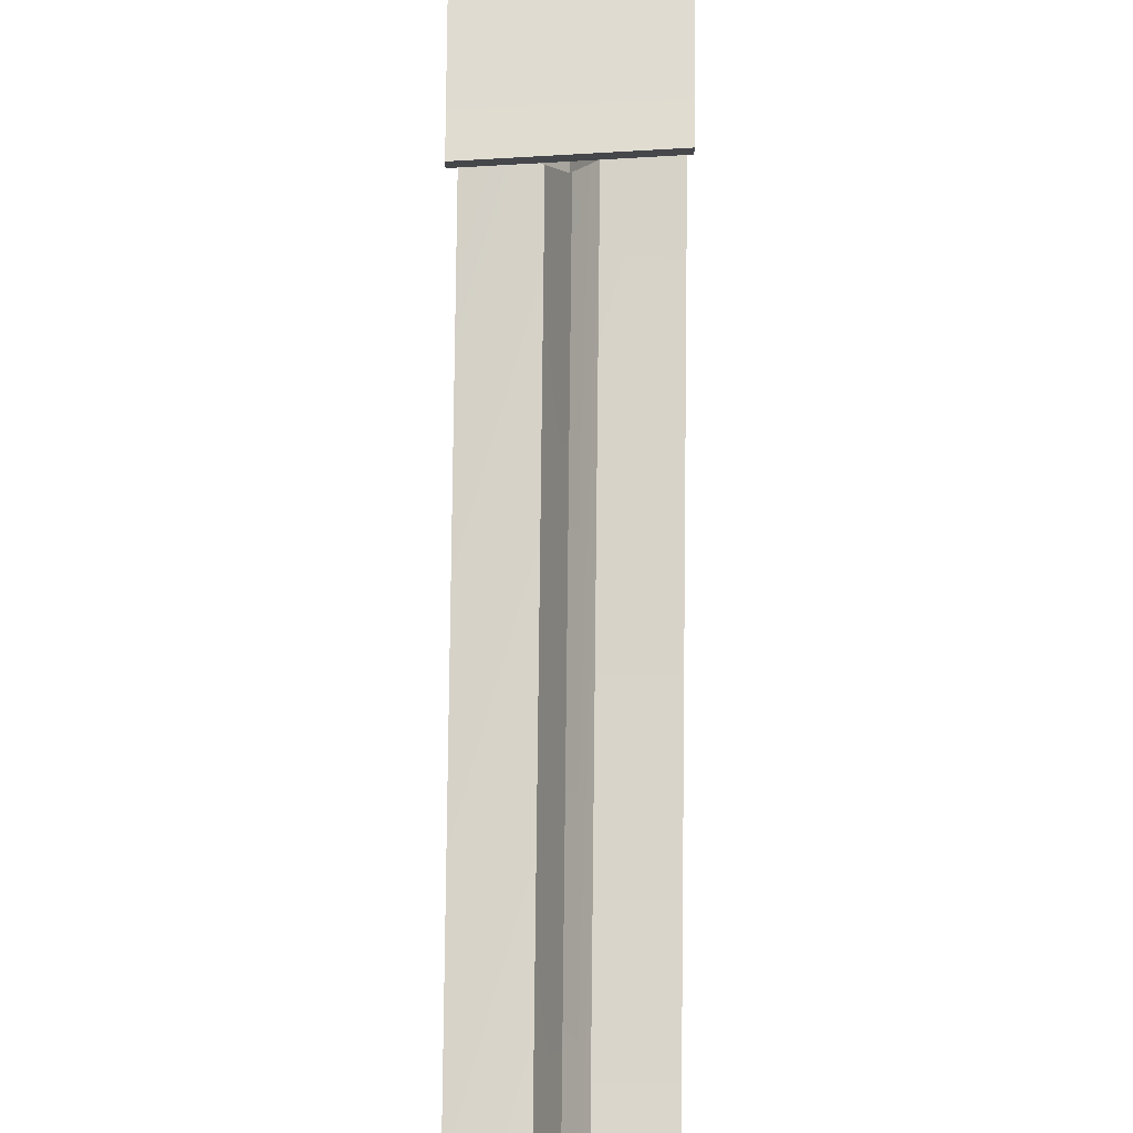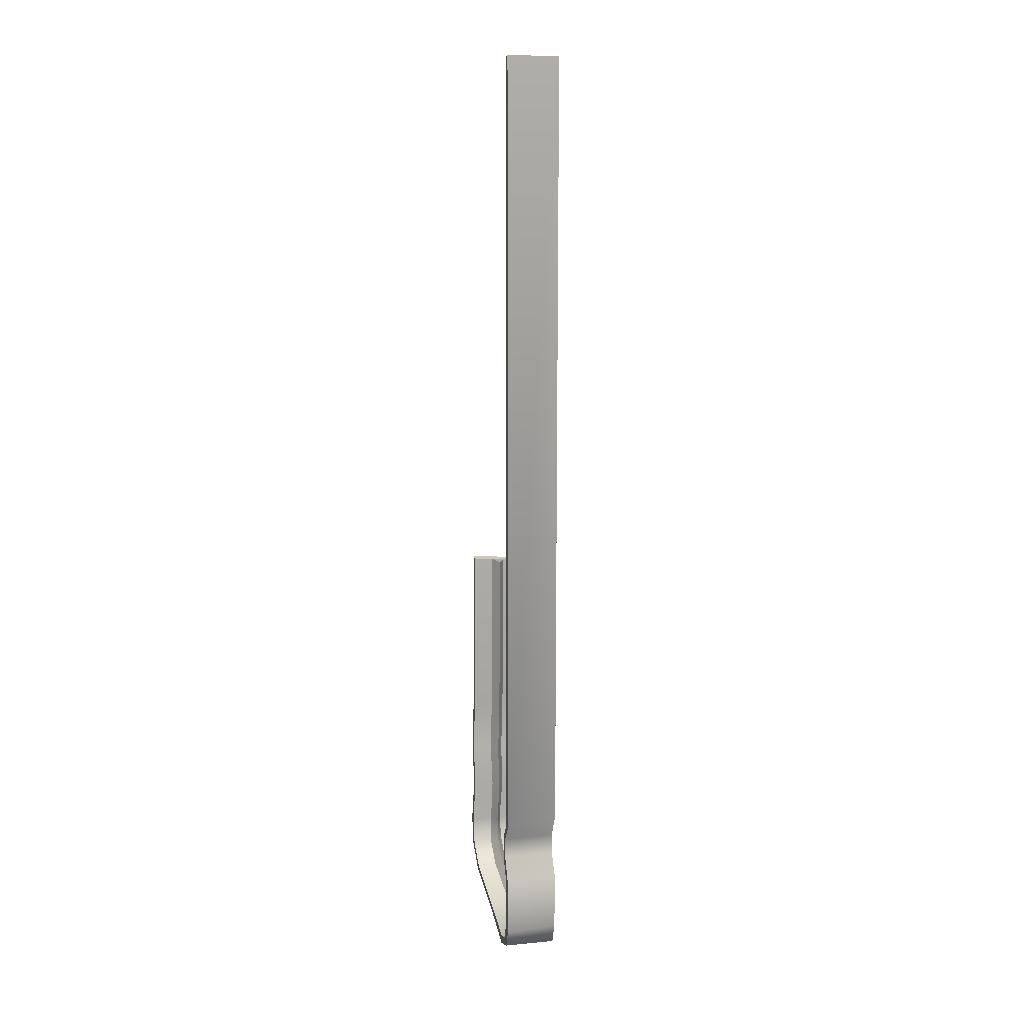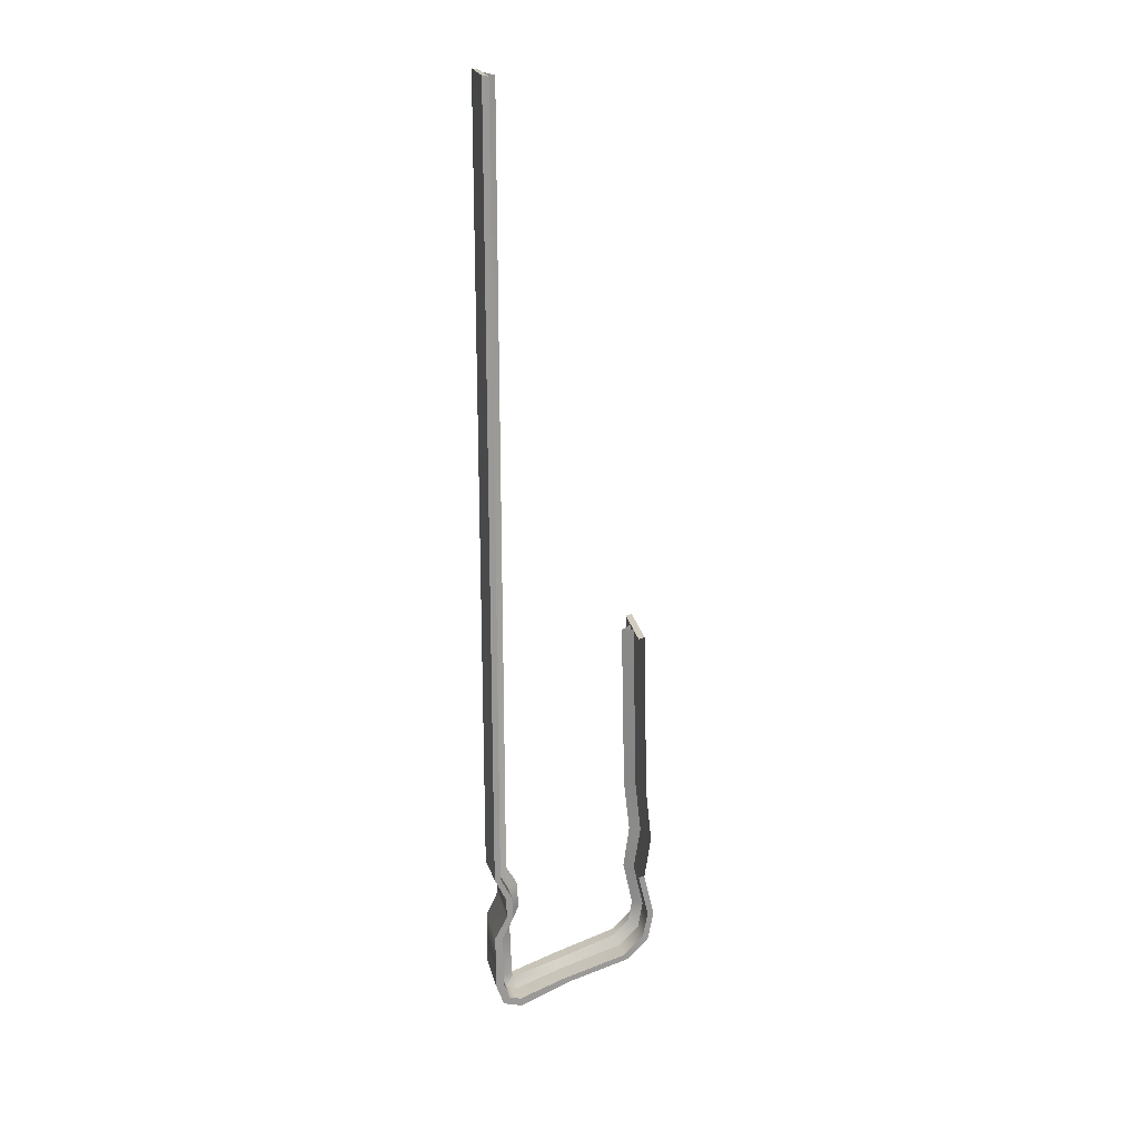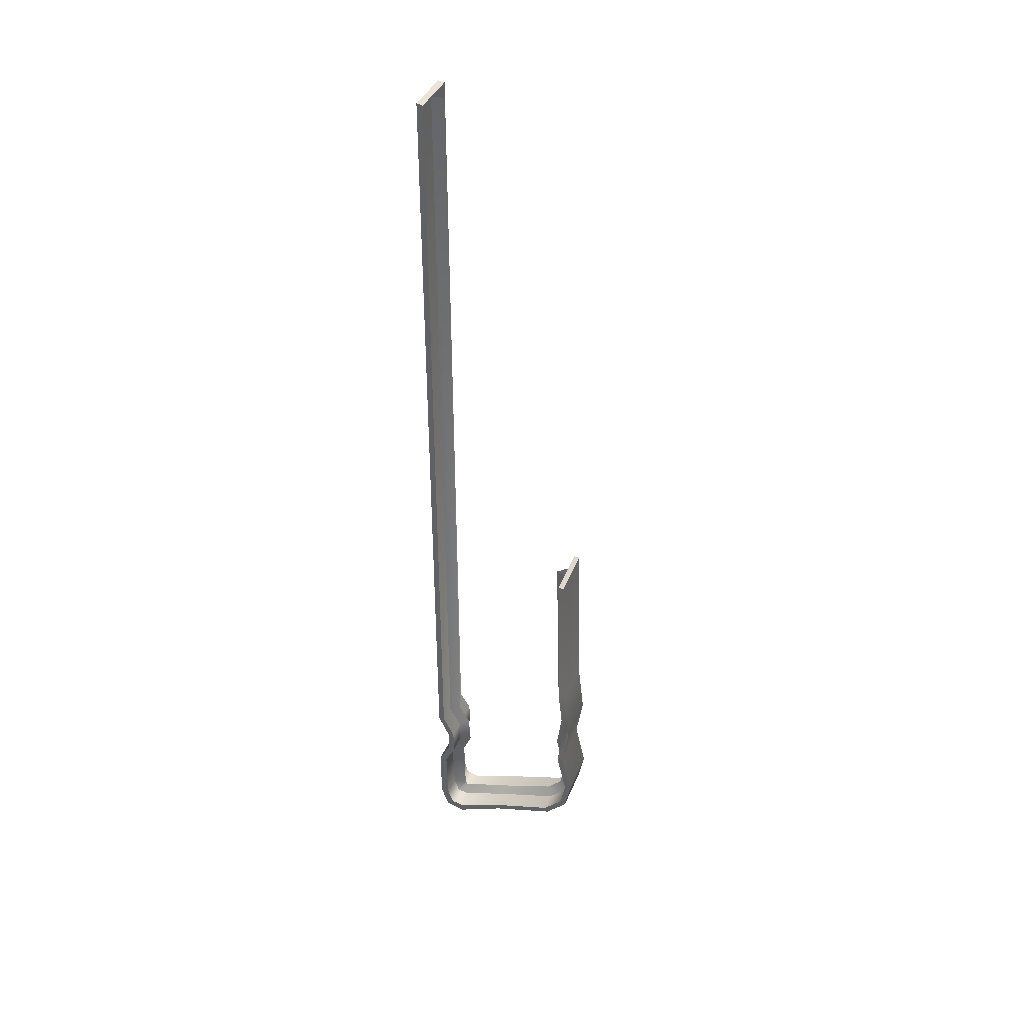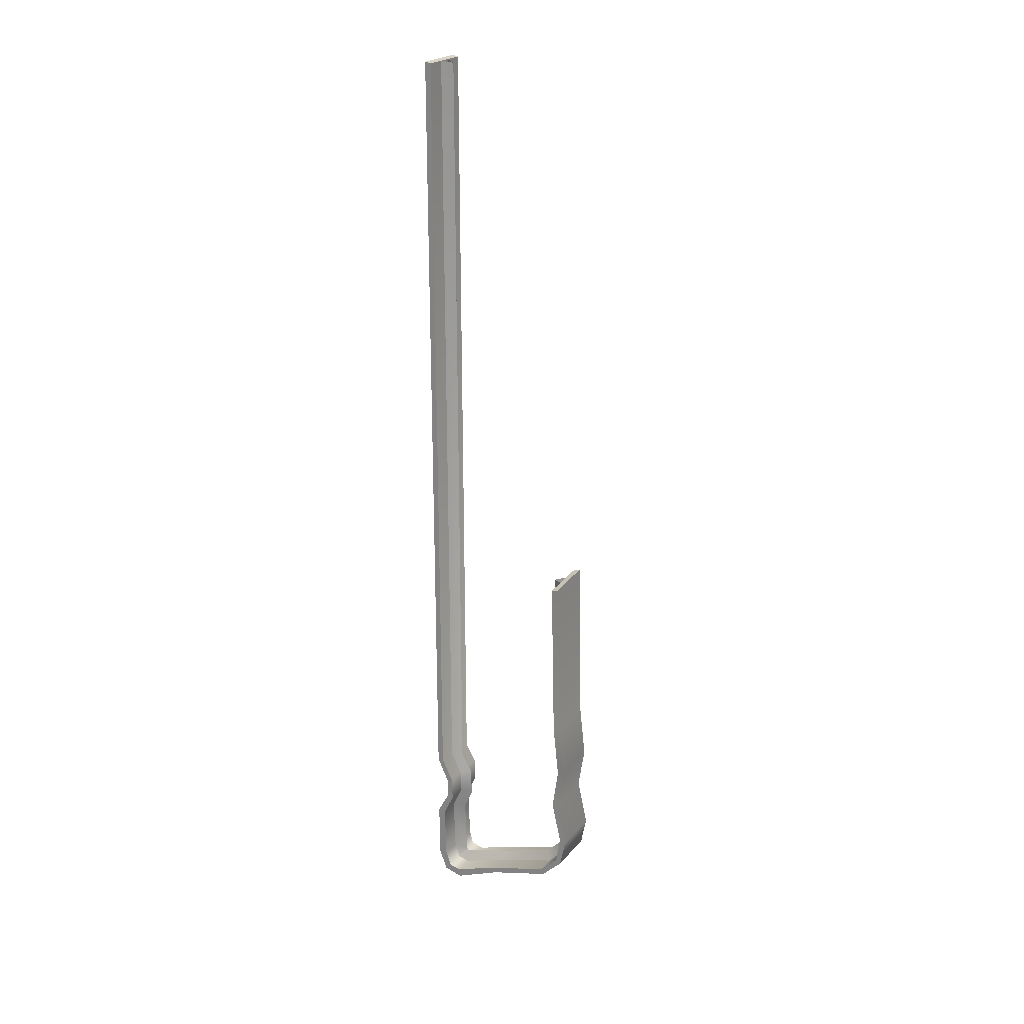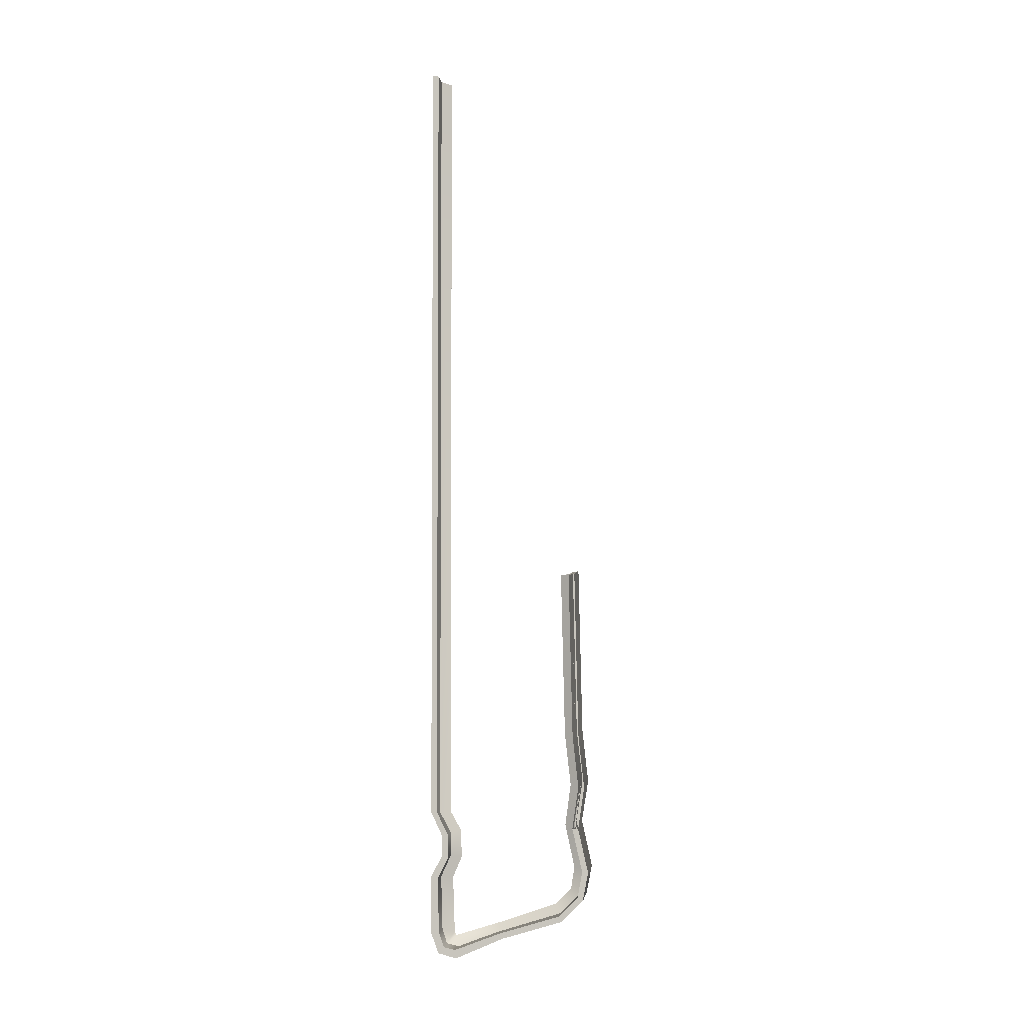
<metadata>
{"format":"obj","ext":"obj","renderer":"f3d","projection":"perspective","resolution":1024,"background":"white","views":[{"elev":68.3,"azim":-179.4,"up":"+Z"},{"elev":11.9,"azim":165.4,"up":"+Y"},{"elev":21.2,"azim":-102.4,"up":"+Y"},{"elev":38.7,"azim":-69.5,"up":"+Y"},{"elev":23.1,"azim":-60.7,"up":"+Y"},{"elev":-2.9,"azim":-83.0,"up":"+Y"}]}
</metadata>
<code>
v 1.172 -2.872 0.1262
v 1.22 -2.888 0.04926
v 1.22 3.154 0.04694
v 1.172 3.138 0.1254
v 1.172 -3.844 0.1623
v 1.22 -3.82 0.07227
v 1.22 -3.398 0.05866
v 1.172 -3.403 0.1476
v 1.22 -3.519 1.181
v 1.22 -3.669 1.031
v 1.172 -3.599 0.9912
v 1.172 -3.479 1.112
v 1.22 -3.315 1.237
v 1.172 -3.306 1.139
v 1.22 -2.965 1.146
v 1.172 -2.969 1.067
v 1.172 -2.872 0.1262
v 1.172 3.138 0.1254
v 1.125 3.154 0.04694
v 1.125 -2.875 0.0474
v 1.172 -3.599 0.9912
v 1.125 -3.669 1.031
v 1.125 -3.519 1.181
v 1.172 -3.479 1.112
v 1.125 -3.315 1.237
v 1.172 -3.306 1.139
v 1.125 -2.967 1.146
v 1.172 -2.969 1.067
v 1.172 -2.643 1.11
v 1.22 -2.64 1.19
v 1.172 -2.643 1.11
v 1.125 -2.643 1.189
v 1.172 -3.016 0.2078
v 1.22 -3.036 0.1326
v 1.125 -3.036 0.133
v 1.172 -3.016 0.2078
v 1.371 -3.865 0.5865
v 1.371 -3.71 1.056
v 0.9736 -3.71 1.056
v 0.9735 -3.856 0.5732
v 1.371 -3.543 1.223
v 0.9736 -3.543 1.223
v 1.371 -3.32 1.266
v 0.9736 -3.32 1.266
v 0.9736 -3.669 1.031
v 1.371 -3.669 1.031
v 1.371 -3.824 0.5634
v 0.9737 -3.816 0.5501
v 0.9736 -3.519 1.181
v 1.371 -3.519 1.181
v 0.9736 -3.315 1.219
v 1.371 -3.315 1.219
v 1.371 -2.957 1.186
v 1.371 -3.32 1.266
v 1.371 -3.315 1.219
v 1.371 -2.959 1.139
v 1.371 -3.543 1.223
v 1.371 -3.519 1.181
v 1.371 -3.71 1.056
v 1.371 -3.669 1.031
v 1.371 3.154 0.04694
v 1.371 -2.909 0.05221
v 1.371 -2.914 0
v 1.371 3.163 0
v 0.9736 -2.854 0.04445
v 0.9736 3.154 0.04694
v 0.9736 3.163 0
v 0.9736 -2.86 0
v 0.9736 -3.315 1.219
v 0.9736 -3.32 1.266
v 0.9736 -2.975 1.187
v 0.9736 -2.977 1.141
v 0.9736 -3.519 1.181
v 0.9736 -3.543 1.223
v 0.9736 -3.669 1.031
v 0.9736 -3.71 1.056
v 0.9736 -3.816 0
v 0.9736 -3.811 0.06368
v 0.9736 -3.388 0.05511
v 0.9736 -3.379 -0.00328
v 1.371 -2.224 1.19
v 1.371 -0.9124 1.16
v 0.9736 -0.9406 1.16
v 0.9736 -2.23 1.19
v 0.9736 -0.9496 1.114
v 1.371 -0.9213 1.114
v 1.371 -2.229 1.144
v 0.9736 -2.235 1.144
v 1.371 -2.636 1.19
v 1.371 -2.635 1.237
v 1.371 -2.957 1.186
v 1.371 -2.635 1.237
v 0.9736 -2.646 1.235
v 0.9736 -2.975 1.187
v 0.9736 -2.647 1.189
v 1.371 -2.636 1.19
v 1.371 -2.959 1.139
v 0.9736 -2.977 1.141
v 1.371 -2.914 0
v 0.9736 -2.86 0
v 0.9736 3.163 0
v 1.371 3.163 0
v 0.9736 -2.854 0.04445
v 1.371 -2.909 0.05221
v 1.371 3.154 0.04694
v 0.9736 3.154 0.04694
v 1.371 -3.395 0.002396
v 1.371 -3.204 0.09006
v 1.371 -3.216 0.1389
v 1.371 -3.404 0.06087
v 0.9736 -3.048 0.08897
v 0.9736 -3.036 0.1335
v 1.371 -3.048 0.0873
v 0.9736 -3.048 0.08897
v 1.371 -4.022 0.2113
v 0.9736 -4.02 0.2044
v 1.371 -3.955 0.2021
v 0.9736 -3.953 0.1949
v 1.172 -3.844 0.1623
v 1.172 -3.403 0.1476
v 1.125 -3.394 0.05728
v 1.125 -3.817 0.06891
v 1.371 -3.83 0
v 1.371 -3.825 0.07766
v 1.371 -3.395 0.002396
v 0.9736 -3.379 -0.00328
v 0.9736 -3.204 0.09035
v 1.371 -3.204 0.09006
v 0.9736 -3.388 0.05511
v 1.371 -3.404 0.06087
v 1.371 -3.216 0.1389
v 0.9736 -3.216 0.139
v 1.22 -3.821 0.5584
v 1.172 -3.873 0.175
v 1.172 -3.758 0.5385
v 1.172 -3.873 0.175
v 1.125 -3.954 0.1977
v 1.125 -3.819 0.5552
v 1.172 -3.758 0.5385
v 1.371 -3.865 0.5865
v 1.371 -4.022 0.2113
v 1.371 -3.955 0.2021
v 1.371 -3.824 0.5634
v 0.9736 -3.953 0.1949
v 0.9736 -4.02 0.2044
v 0.9735 -3.856 0.5732
v 0.9737 -3.816 0.5501
v 1.371 -3.972 0.05624
v 0.9736 -3.981 0.05866
v 1.371 -3.926 0.1027
v 0.9736 -3.933 0.1059
v 1.22 -3.928 0.104
v 1.125 -3.93 0.1047
v 1.371 -3.972 0.05624
v 1.371 -3.926 0.1027
v 0.9736 -3.981 0.05866
v 0.9736 -3.933 0.1059
v 1.371 -3.83 0
v 0.9736 -3.816 0
v 0.9736 -3.811 0.06368
v 1.371 -3.825 0.07766
v 1.22 -2.232 1.144
v 1.172 -2.241 1.064
v 1.125 -2.233 1.144
v 1.172 -2.241 1.064
v 1.371 -2.224 1.19
v 1.371 -2.229 1.144
v 1.172 -0.951 1.034
v 1.22 -0.9321 1.114
v 1.172 -0.951 1.034
v 1.125 -0.9389 1.114
v 1.371 -0.9213 1.114
v 1.371 -0.9124 1.16
v 1.22 -3.954 0.1994
v 0.9736 3.163 0
v 0.9736 3.154 0.04694
v 1.371 3.154 0.04694
v 1.371 3.163 0
v 1.371 -0.9213 1.114
v 0.9736 -0.9496 1.114
v 0.9736 -0.9406 1.16
v 1.371 -0.9124 1.16
v 1.22 -3.216 0.139
v 1.172 -3.235 0.2206
v 1.172 -3.235 0.2206
v 1.125 -3.216 0.139
v 0.9736 -3.216 0.139
v 0.9736 -3.204 0.09035
v 1.371 -3.036 0.1319
v 1.371 -3.048 0.0873
v 0.9736 -3.036 0.1335
v 1.371 -3.036 0.1319
g group_67310168_140627934051168
f 1 2 3
f 3 4 1
f 5 6 7
f 7 8 5
f 9 10 11
f 11 12 9
f 13 9 12
f 12 14 13
f 15 13 14
f 14 16 15
f 17 18 19
f 19 20 17
f 21 22 23
f 23 24 21
f 24 23 25
f 25 26 24
f 26 25 27
f 27 28 26
f 15 16 29
f 29 30 15
f 31 28 27
f 27 32 31
f 2 1 33
f 33 34 2
f 17 20 35
f 35 36 17
f 37 38 39
f 39 40 37
f 38 41 42
f 42 39 38
f 41 43 44
f 44 42 41
f 45 46 47
f 47 48 45
f 45 49 50
f 50 46 45
f 49 51 52
f 52 50 49
f 53 54 55
f 55 56 53
f 54 57 58
f 58 55 54
f 57 59 60
f 60 58 57
f 61 62 63
f 63 64 61
f 65 66 67
f 67 68 65
f 69 70 71
f 71 72 69
f 73 74 70
f 70 69 73
f 75 76 74
f 74 73 75
f 77 78 79
f 79 80 77
f 81 82 83
f 83 84 81
f 85 86 87
f 87 88 85
f 53 56 89
f 89 90 53
f 91 92 93
f 93 94 91
f 95 96 97
f 97 98 95
f 43 91 94
f 94 44 43
f 98 97 52
f 52 51 98
f 99 100 101
f 101 102 99
f 103 104 105
f 105 106 103
f 107 108 109
f 109 110 107
f 65 68 111
f 111 112 65
f 99 113 114
f 114 100 99
f 115 37 40
f 40 116 115
f 48 47 117
f 117 118 48
f 119 120 121
f 121 122 119
f 123 107 110
f 110 124 123
f 125 126 127
f 127 128 125
f 129 130 131
f 131 132 129
f 133 134 135
f 136 137 138
f 138 139 136
f 140 141 142
f 142 143 140
f 144 145 146
f 146 147 144
f 148 115 116
f 116 149 148
f 118 117 150
f 150 151 118
f 152 6 5
f 5 134 152
f 119 122 153
f 153 136 119
f 154 123 124
f 124 155 154
f 78 77 156
f 156 157 78
f 158 159 126
f 126 125 158
f 160 161 130
f 130 129 160
f 133 135 11
f 11 10 133
f 21 139 138
f 138 22 21
f 140 143 60
f 60 59 140
f 75 147 146
f 146 76 75
f 162 30 29
f 29 163 162
f 31 32 164
f 164 165 31
f 166 90 89
f 89 167 166
f 92 81 84
f 84 93 92
f 88 87 96
f 96 95 88
f 162 163 168
f 168 169 162
f 170 165 164
f 164 171 170
f 166 167 172
f 172 173 166
f 158 148 149
f 149 159 158
f 151 150 161
f 161 160 151
f 152 134 174
f 153 137 136
f 141 154 155
f 155 142 141
f 157 156 145
f 145 144 157
f 175 176 177
f 177 178 175
f 179 180 181
f 181 182 179
f 134 133 174
f 7 183 184
f 184 8 7
f 120 185 186
f 186 121 120
f 79 187 188
f 188 80 79
f 189 190 63
f 63 62 189
f 191 192 104
f 104 103 191
f 109 108 190
f 190 189 109
f 132 131 192
f 192 191 132
f 184 183 34
f 34 33 184
f 186 185 36
f 36 35 186
f 188 187 112
f 112 111 188
f 128 127 114
f 114 113 128

</code>
